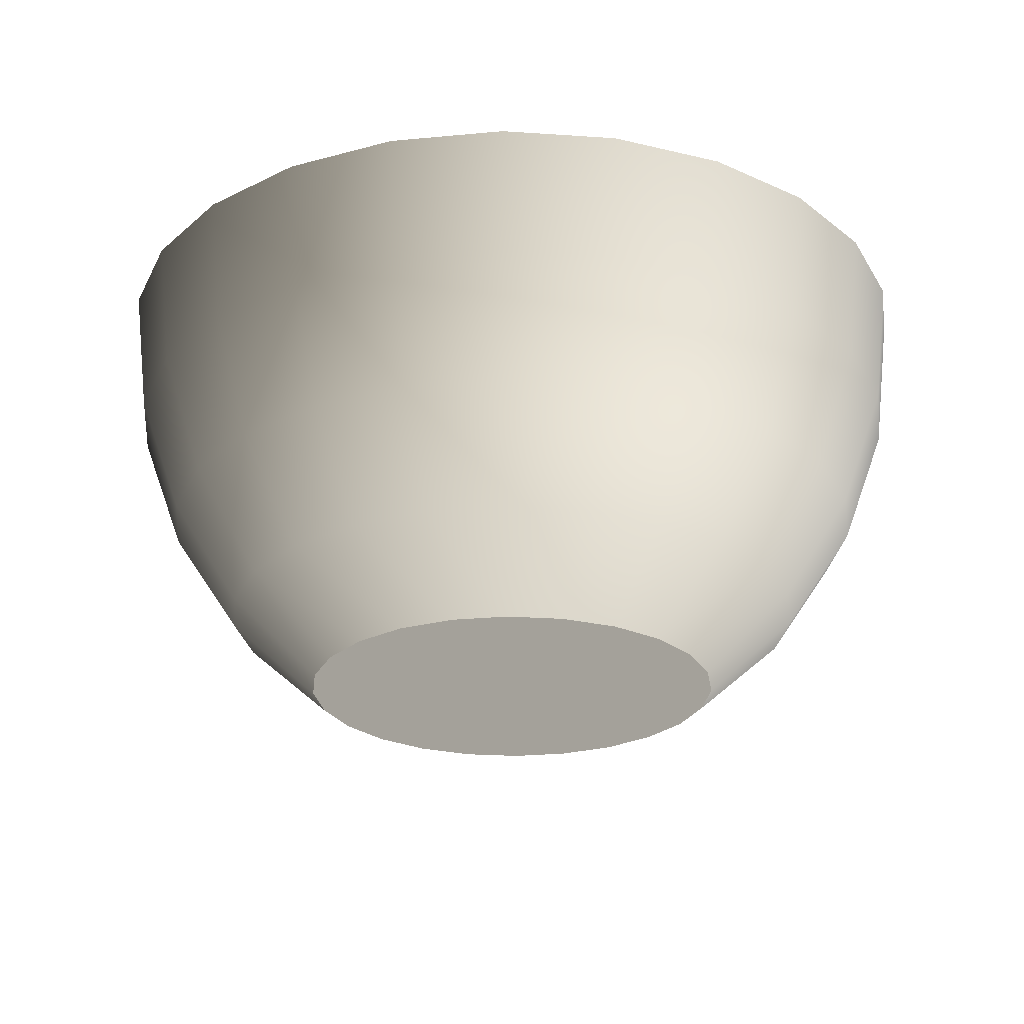
<metadata>
{"format":"obj","ext":"obj","renderer":"f3d","projection":"perspective","resolution":1024,"background":"white","views":[{"elev":-24.9,"azim":48.3,"up":"+Z"}]}
</metadata>
<code>
v -0.00176 0.04862 -0.02168
v -0.0101 0.03288 -0.03426
v -0.001245 0.03438 -0.03426
v -0.01428 0.0465 -0.02168
v -0.007695 -0.03353 -0.03426
v 0.007695 0.03353 -0.03426
v -0.002156 0.05954 -0.005299
v -0.01827 0.02915 -0.03426
v 0.001245 -0.03438 -0.03426
v -0.01611 -0.03039 -0.03426
v 0.01088 0.04741 -0.02168
v -0.01749 0.05695 -0.005299
v 0.01333 0.05807 -0.005299
v -0.02583 0.04122 -0.02168
v -0.01088 -0.04741 -0.02168
v 0.01611 0.03039 -0.03426
v 0.0101 -0.03288 -0.03426
v -0.002405 0.06641 0.01378
v 0.01487 0.06477 0.01378
v -0.02519 0.02343 -0.03426
v -0.02343 -0.02519 -0.03426
v 0.00176 -0.04862 -0.02168
v -0.02278 -0.04298 -0.02168
v 0.02278 0.04298 -0.02168
v 0.0279 0.05264 -0.005299
v -0.01951 0.06352 0.01378
v -0.03164 0.05049 -0.005299
v 0.03112 0.05872 0.01378
v -0.03562 0.03313 -0.02168
v -0.01333 -0.05807 -0.005299
v -0.0279 -0.05264 -0.005299
v 0.02343 0.02519 -0.03426
v 0.01827 -0.02915 -0.03426
v 0.01428 -0.0465 -0.02168
v -0.002489 0.06875 0.03426
v 0.01539 0.06705 0.03426
v 0.03222 0.06079 0.03426
v -0.03039 0.01611 -0.03426
v -0.02915 -0.01827 -0.03426
v -0.03313 -0.03562 -0.02168
v 0.002156 -0.05954 -0.005299
v -0.04058 -0.04363 -0.005299
v 0.03313 0.03562 -0.02168
v 0.04058 0.04363 -0.005299
v 0.04526 0.04866 0.01378
v -0.0202 0.06577 0.03426
v -0.03529 0.05631 0.01378
v -0.04363 0.04058 -0.005299
v 0.04686 0.05038 0.03426
v -0.04298 0.02278 -0.02168
v -0.01487 -0.06477 0.01378
v -0.03112 -0.05872 0.01378
v -0.04526 -0.04866 0.01378
v 0.02915 0.01827 -0.03426
v 0.02519 -0.02343 -0.03426
v 0.02583 -0.04122 -0.02168
v 0.01749 -0.05695 -0.005299
v -0.0178 0.05796 0.03426
v 0.01356 0.0591 0.03426
v 0.0284 0.05357 0.03426
v -0.05264 0.0279 -0.005299
v 0.04129 0.0444 0.03426
v -0.03353 0.007695 -0.03426
v -0.03288 -0.0101 -0.03426
v -0.04122 -0.02583 -0.02168
v -0.05049 -0.03164 -0.005299
v 0.002405 -0.06641 0.01378
v -0.05631 -0.03529 0.01378
v 0.04122 0.02583 -0.02168
v 0.05049 0.03164 -0.005299
v 0.05631 0.03529 0.01378
v 0.0583 0.03653 0.03426
v -0.002194 0.06059 0.03426
v -0.0322 0.05138 0.03426
v -0.03653 0.0583 0.03426
v -0.04866 0.04526 0.01378
v -0.05872 0.03112 0.01378
v 0.05138 0.0322 0.03426
v -0.05807 0.01333 -0.005299
v -0.04741 0.01088 -0.02168
v -0.01539 -0.06705 0.03426
v -0.03222 -0.06079 0.03426
v -0.04686 -0.05038 0.03426
v -0.0583 -0.03653 0.03426
v 0.03288 0.0101 -0.03426
v 0.03039 -0.01611 -0.03426
v 0.03562 -0.03313 -0.02168
v 0.03164 -0.05049 -0.005299
v 0.05796 0.0178 0.03426
v 0.01951 -0.06352 0.01378
v -0.002119 0.05853 0.01621
v -0.0172 0.05599 0.01621
v 0.02743 0.05175 0.01621
v 0.0131 0.05708 0.01621
v 0.03989 0.04288 0.01621
v -0.06477 0.01487 0.01378
v -0.03438 -0.001245 -0.03426
v -0.0465 -0.01428 -0.02168
v -0.05695 -0.01749 -0.005299
v -0.06352 -0.01951 0.01378
v 0.002489 -0.06875 0.03426
v -0.06577 -0.0202 0.03426
v 0.0465 0.01428 -0.02168
v 0.05695 0.01749 -0.005299
v 0.06352 0.01951 0.01378
v 0.06577 0.0202 0.03426
v 0.06059 0.002194 0.03426
v -0.0311 0.04963 0.01621
v -0.0444 0.04129 0.03426
v -0.05038 0.04686 0.03426
v -0.06079 0.03222 0.03426
v -0.06705 0.01539 0.03426
v 0.04963 0.0311 0.01621
v -0.05954 -0.002156 -0.005299
v -0.06641 -0.002405 0.01378
v -0.04861 -0.00176 -0.02168
v 0.002194 -0.06059 0.03426
v -0.0284 -0.05357 0.03426
v -0.04129 -0.0444 0.03426
v -0.05138 -0.0322 0.03426
v -0.06059 -0.002194 0.03426
v 0.03438 0.001245 -0.03426
v 0.03353 -0.007695 -0.03426
v 0.04298 -0.02278 -0.02168
v 0.04363 -0.04058 -0.005299
v 0.03529 -0.05631 0.01378
v 0.05599 0.0172 0.01621
v 0.0202 -0.06577 0.03426
v -0.0019 0.05248 -0.000605
v 0.01175 0.05118 -0.000605
v -0.01542 0.0502 -0.000605
v 0.02459 0.0464 -0.000605
v 0.03576 0.03845 -0.000605
v -0.06875 -0.002489 0.03426
v 0.0178 -0.05796 0.03426
v -0.01356 -0.0591 0.03426
v -0.05796 -0.0178 0.03426
v 0.04862 0.00176 -0.02168
v 0.05954 0.002156 -0.005299
v 0.06641 0.002405 0.01378
v 0.05264 -0.0279 -0.005299
v 0.06875 0.002489 0.03426
v 0.06079 -0.03222 0.03426
v 0.05853 0.002119 0.01621
v -0.02788 0.0445 -0.000605
v -0.04288 0.03989 0.01621
v -0.05357 0.0284 0.03426
v 0.0445 0.02788 -0.000605
v 0.002119 -0.05853 0.01621
v -0.0131 -0.05708 0.01621
v -0.02743 -0.05175 0.01621
v -0.03989 -0.04288 0.01621
v -0.04963 -0.0311 0.01621
v -0.05599 -0.0172 0.01621
v -0.0591 0.01356 0.03426
v 0.04741 -0.01088 -0.02168
v 0.05807 -0.01333 -0.005299
v 0.06705 -0.01539 0.03426
v 0.04866 -0.04526 0.01378
v 0.05872 -0.03112 0.01378
v 0.0591 -0.01356 0.03426
v 0.03653 -0.0583 0.03426
v 0.0502 0.01542 -0.000605
v 0.0322 -0.05138 0.03426
v -0.001551 0.04285 -0.01505
v 0.009591 0.04179 -0.01505
v 0.02008 0.03788 -0.01505
v -0.01259 0.04099 -0.01505
v 0.0292 0.03139 -0.01505
v 0.0172 -0.05599 0.01621
v -0.05853 -0.002119 0.01621
v -0.05708 0.0131 0.01621
v 0.06477 -0.01487 0.01378
v 0.05038 -0.04686 0.03426
v 0.05708 -0.0131 0.01621
v 0.05248 0.0019 -0.000605
v -0.02277 0.03633 -0.01505
v -0.03845 0.03576 -0.000605
v -0.05175 0.02743 0.01621
v 0.03633 0.02277 -0.01505
v 0.0019 -0.05248 -0.000605
v -0.01175 -0.05118 -0.000605
v -0.02459 -0.0464 -0.000605
v -0.03576 -0.03845 -0.000605
v -0.0445 -0.02788 -0.000605
v -0.0502 -0.01542 -0.000605
v 0.05357 -0.0284 0.03426
v 0.0444 -0.04129 0.03426
v 0.05175 -0.02743 0.01621
v 0.04099 0.01259 -0.01505
v 0.0311 -0.04963 0.01621
v -0.008901 0.02898 -0.02613
v 0.006782 0.02955 -0.02613
v 0.0142 0.02679 -0.02613
v 0.02065 0.0222 -0.02613
v -0.0161 0.02569 -0.02613
v 0.02569 0.0161 -0.02613
v 0.01542 -0.0502 -0.000605
v -0.05118 0.01175 -0.000605
v -0.05248 -0.0019 -0.000605
v -0.0464 0.02459 -0.000605
v 0.0464 -0.02459 -0.000605
v 0.05118 -0.01175 -0.000605
v 0.04285 0.001551 -0.01505
v -0.001097 0.0303 -0.02613
v -0.0222 0.02065 -0.02613
v -0.03139 0.0292 -0.01505
v 0.02898 0.008901 -0.02613
v 0.001551 -0.04285 -0.01505
v -0.009591 -0.04179 -0.01505
v -0.02008 -0.03788 -0.01505
v -0.0292 -0.03139 -0.01505
v -0.03633 -0.02277 -0.01505
v -0.04099 -0.01259 -0.01505
v 0.04288 -0.03989 0.01621
v 0.03845 -0.03576 -0.000605
v 0.0303 0.001097 -0.02613
v 0.02788 -0.0445 -0.000605
v -0.006782 -0.02955 -0.02613
v -0.0142 -0.02679 -0.02613
v 0.001097 -0.0303 -0.02613
v 0.008901 -0.02898 -0.02613
v 0.0161 -0.02569 -0.02613
v 0.0222 -0.02065 -0.02613
v -0.02065 -0.0222 -0.02613
v 0.02679 -0.0142 -0.02613
v 0.01259 -0.04099 -0.01505
v -0.04179 0.009591 -0.01505
v -0.03788 0.02008 -0.01505
v -0.04285 -0.001551 -0.01505
v 0.03788 -0.02008 -0.01505
v 0.03139 -0.0292 -0.01505
v 0.04179 -0.009591 -0.01505
v -0.02679 0.0142 -0.02613
v -0.02569 -0.0161 -0.02613
v 0.02955 -0.006782 -0.02613
v -0.02898 -0.008901 -0.02613
v -0.0303 -0.001097 -0.02613
v 0.02277 -0.03633 -0.01505
v -0.02955 0.006782 -0.02613
g mesh1_mesh1-geometry
f 1 2 3
f 2 1 4
f 3 2 1
f 4 1 2
f 5 3 2
f 2 3 5
f 6 1 3
f 3 1 6
f 7 4 1
f 1 4 7
f 4 8 2
f 2 8 4
f 9 3 5
f 5 3 9
f 5 2 10
f 10 2 5
f 1 6 11
f 11 6 1
f 9 6 3
f 3 6 9
f 4 7 12
f 12 7 4
f 1 13 7
f 7 13 1
f 8 4 14
f 14 4 8
f 10 2 8
f 8 2 10
f 15 9 5
f 5 9 15
f 10 15 5
f 5 15 10
f 16 11 6
f 6 11 16
f 13 1 11
f 11 1 13
f 17 6 9
f 9 6 17
f 18 12 7
f 7 12 18
f 12 14 4
f 4 14 12
f 19 7 13
f 13 7 19
f 14 20 8
f 8 20 14
f 10 8 21
f 21 8 10
f 9 15 22
f 22 15 9
f 15 10 23
f 23 10 15
f 11 16 24
f 24 16 11
f 17 16 6
f 6 16 17
f 11 25 13
f 13 25 11
f 22 17 9
f 9 17 22
f 12 18 26
f 26 18 12
f 7 19 18
f 18 19 7
f 14 12 27
f 27 12 14
f 13 28 19
f 19 28 13
f 20 14 29
f 29 14 20
f 21 8 20
f 20 8 21
f 21 23 10
f 10 23 21
f 30 22 15
f 15 22 30
f 31 15 23
f 23 15 31
f 32 24 16
f 16 24 32
f 25 11 24
f 24 11 25
f 33 16 17
f 17 16 33
f 28 13 25
f 25 13 28
f 17 22 34
f 34 22 17
f 35 26 18
f 18 26 35
f 26 27 12
f 12 27 26
f 36 18 19
f 19 18 36
f 27 29 14
f 14 29 27
f 37 19 28
f 28 19 37
f 29 38 20
f 20 38 29
f 21 20 39
f 39 20 21
f 23 21 40
f 40 21 23
f 22 30 41
f 41 30 22
f 15 31 30
f 30 31 15
f 23 42 31
f 31 42 23
f 24 32 43
f 43 32 24
f 33 32 16
f 16 32 33
f 24 44 25
f 25 44 24
f 34 33 17
f 17 33 34
f 25 45 28
f 28 45 25
f 41 34 22
f 22 34 41
f 26 35 46
f 46 35 26
f 18 36 35
f 35 36 18
f 27 26 47
f 47 26 27
f 19 37 36
f 36 37 19
f 29 27 48
f 48 27 29
f 28 49 37
f 37 49 28
f 38 29 50
f 50 29 38
f 39 20 38
f 38 20 39
f 39 40 21
f 21 40 39
f 42 23 40
f 40 23 42
f 51 41 30
f 30 41 51
f 52 30 31
f 31 30 52
f 53 31 42
f 42 31 53
f 54 43 32
f 32 43 54
f 44 24 43
f 43 24 44
f 55 32 33
f 33 32 55
f 45 25 44
f 44 25 45
f 33 34 56
f 56 34 33
f 49 28 45
f 45 28 49
f 34 41 57
f 57 41 34
f 35 58 46
f 46 58 35
f 46 47 26
f 26 47 46
f 36 59 35
f 35 59 36
f 47 48 27
f 27 48 47
f 37 60 36
f 36 60 37
f 61 29 48
f 48 29 61
f 49 62 37
f 37 62 49
f 29 61 50
f 50 61 29
f 50 63 38
f 38 63 50
f 39 38 64
f 64 38 39
f 40 39 65
f 65 39 40
f 40 66 42
f 42 66 40
f 41 51 67
f 67 51 41
f 30 52 51
f 51 52 30
f 31 53 52
f 52 53 31
f 42 68 53
f 53 68 42
f 43 54 69
f 69 54 43
f 55 54 32
f 32 54 55
f 43 70 44
f 44 70 43
f 56 55 33
f 33 55 56
f 44 71 45
f 45 71 44
f 57 56 34
f 34 56 57
f 45 72 49
f 49 72 45
f 67 57 41
f 41 57 67
f 35 73 58
f 58 73 35
f 46 58 74
f 74 58 46
f 47 46 75
f 75 46 47
f 36 60 59
f 59 60 36
f 35 59 73
f 73 59 35
f 48 47 76
f 76 47 48
f 37 62 60
f 60 62 37
f 48 77 61
f 61 77 48
f 49 78 62
f 62 78 49
f 79 50 61
f 61 50 79
f 63 50 80
f 80 50 63
f 64 38 63
f 63 38 64
f 64 65 39
f 39 65 64
f 66 40 65
f 65 40 66
f 68 42 66
f 66 42 68
f 81 67 51
f 51 67 81
f 82 51 52
f 52 51 82
f 83 52 53
f 53 52 83
f 84 53 68
f 68 53 84
f 85 69 54
f 54 69 85
f 70 43 69
f 69 43 70
f 86 54 55
f 55 54 86
f 71 44 70
f 70 44 71
f 55 56 87
f 87 56 55
f 72 45 71
f 71 45 72
f 56 57 88
f 88 57 56
f 72 89 49
f 49 89 72
f 57 67 90
f 90 67 57
f 91 58 73
f 73 58 91
f 92 74 58
f 58 74 92
f 46 74 75
f 75 74 46
f 75 76 47
f 47 76 75
f 93 59 60
f 60 59 93
f 94 73 59
f 59 73 94
f 77 48 76
f 76 48 77
f 95 60 62
f 62 60 95
f 96 61 77
f 77 61 96
f 49 89 78
f 78 89 49
f 78 95 62
f 62 95 78
f 50 79 80
f 80 79 50
f 61 96 79
f 79 96 61
f 80 97 63
f 63 97 80
f 64 63 97
f 97 63 64
f 65 64 98
f 98 64 65
f 65 99 66
f 66 99 65
f 66 100 68
f 68 100 66
f 67 81 101
f 101 81 67
f 51 82 81
f 81 82 51
f 52 83 82
f 82 83 52
f 53 84 83
f 83 84 53
f 68 102 84
f 84 102 68
f 69 85 103
f 103 85 69
f 86 85 54
f 54 85 86
f 69 104 70
f 70 104 69
f 87 86 55
f 55 86 87
f 70 105 71
f 71 105 70
f 88 87 56
f 56 87 88
f 71 106 72
f 72 106 71
f 90 88 57
f 57 88 90
f 72 107 89
f 89 107 72
f 101 90 67
f 67 90 101
f 58 91 92
f 92 91 58
f 73 94 91
f 91 94 73
f 74 92 108
f 108 92 74
f 75 74 109
f 109 74 75
f 76 75 110
f 110 75 76
f 59 93 94
f 94 93 59
f 60 95 93
f 93 95 60
f 76 111 77
f 77 111 76
f 77 112 96
f 96 112 77
f 89 113 78
f 78 113 89
f 95 78 113
f 113 78 95
f 114 80 79
f 79 80 114
f 115 79 96
f 96 79 115
f 97 80 116
f 116 80 97
f 97 98 64
f 64 98 97
f 99 65 98
f 98 65 99
f 100 66 99
f 99 66 100
f 102 68 100
f 100 68 102
f 117 101 81
f 81 101 117
f 118 81 82
f 82 81 118
f 119 82 83
f 83 82 119
f 120 83 84
f 84 83 120
f 121 84 102
f 102 84 121
f 122 103 85
f 85 103 122
f 104 69 103
f 103 69 104
f 123 85 86
f 86 85 123
f 105 70 104
f 104 70 105
f 86 87 124
f 124 87 86
f 106 71 105
f 105 71 106
f 87 88 125
f 125 88 87
f 106 107 72
f 72 107 106
f 88 90 126
f 126 90 88
f 107 127 89
f 89 127 107
f 90 101 128
f 128 101 90
f 129 92 91
f 91 92 129
f 130 91 94
f 94 91 130
f 131 108 92
f 92 108 131
f 108 109 74
f 74 109 108
f 75 109 110
f 110 109 75
f 111 76 110
f 110 76 111
f 132 94 93
f 93 94 132
f 133 93 95
f 95 93 133
f 112 77 111
f 111 77 112
f 134 96 112
f 112 96 134
f 113 89 127
f 127 89 113
f 113 133 95
f 95 133 113
f 80 114 116
f 116 114 80
f 79 115 114
f 114 115 79
f 96 134 115
f 115 134 96
f 98 97 116
f 116 97 98
f 98 114 99
f 99 114 98
f 99 115 100
f 100 115 99
f 100 134 102
f 102 134 100
f 135 101 117
f 117 101 135
f 117 81 136
f 136 81 117
f 136 81 118
f 118 81 136
f 118 82 119
f 119 82 118
f 119 83 120
f 120 83 119
f 120 84 137
f 137 84 120
f 137 84 121
f 121 84 137
f 121 102 111
f 111 102 121
f 103 122 138
f 138 122 103
f 85 123 122
f 122 123 85
f 103 139 104
f 104 139 103
f 124 123 86
f 86 123 124
f 104 140 105
f 105 140 104
f 87 141 124
f 124 141 87
f 105 142 106
f 106 142 105
f 126 125 88
f 88 125 126
f 141 87 125
f 125 87 141
f 106 143 107
f 107 143 106
f 128 126 90
f 90 126 128
f 127 107 144
f 144 107 127
f 135 128 101
f 101 128 135
f 92 129 131
f 131 129 92
f 91 130 129
f 129 130 91
f 94 132 130
f 130 132 94
f 108 131 145
f 145 131 108
f 109 108 146
f 146 108 109
f 110 109 147
f 147 109 110
f 110 147 111
f 111 147 110
f 93 133 132
f 132 133 93
f 111 102 112
f 112 102 111
f 112 102 134
f 134 102 112
f 127 148 113
f 113 148 127
f 133 113 148
f 148 113 133
f 114 98 116
f 116 98 114
f 115 99 114
f 114 99 115
f 134 100 115
f 115 100 134
f 149 135 117
f 117 135 149
f 150 117 136
f 136 117 150
f 151 136 118
f 118 136 151
f 152 118 119
f 119 118 152
f 120 152 119
f 119 152 120
f 137 153 120
f 120 153 137
f 121 154 137
f 137 154 121
f 111 155 121
f 121 155 111
f 122 156 138
f 138 156 122
f 139 103 138
f 138 103 139
f 156 122 123
f 123 122 156
f 140 104 139
f 139 104 140
f 123 124 156
f 156 124 123
f 142 105 140
f 140 105 142
f 157 124 141
f 141 124 157
f 158 106 142
f 142 106 158
f 125 126 159
f 159 126 125
f 125 160 141
f 141 160 125
f 106 158 143
f 143 158 106
f 143 161 107
f 107 161 143
f 126 128 162
f 162 128 126
f 161 144 107
f 107 144 161
f 144 163 127
f 127 163 144
f 164 128 135
f 135 128 164
f 165 131 129
f 129 131 165
f 166 129 130
f 130 129 166
f 167 130 132
f 132 130 167
f 168 145 131
f 131 145 168
f 145 146 108
f 108 146 145
f 146 147 109
f 109 147 146
f 111 147 155
f 155 147 111
f 169 132 133
f 133 132 169
f 148 127 163
f 163 127 148
f 148 169 133
f 133 169 148
f 135 149 170
f 170 149 135
f 117 150 149
f 149 150 117
f 136 151 150
f 150 151 136
f 118 152 151
f 151 152 118
f 152 120 153
f 153 120 152
f 153 137 154
f 154 137 153
f 154 121 171
f 171 121 154
f 172 121 155
f 155 121 172
f 157 138 156
f 156 138 157
f 138 157 139
f 139 157 138
f 139 173 140
f 140 173 139
f 124 157 156
f 156 157 124
f 140 158 142
f 142 158 140
f 141 173 157
f 157 173 141
f 162 159 126
f 126 159 162
f 160 125 159
f 159 125 160
f 173 141 160
f 160 141 173
f 158 160 143
f 143 160 158
f 161 143 174
f 174 143 161
f 164 162 128
f 128 162 164
f 144 161 175
f 175 161 144
f 163 144 176
f 176 144 163
f 170 164 135
f 135 164 170
f 131 165 168
f 168 165 131
f 129 166 165
f 165 166 129
f 130 167 166
f 166 167 130
f 132 169 167
f 167 169 132
f 145 168 177
f 177 168 145
f 146 145 178
f 178 145 146
f 147 146 179
f 179 146 147
f 179 155 147
f 147 155 179
f 163 180 148
f 148 180 163
f 169 148 180
f 180 148 169
f 181 170 149
f 149 170 181
f 182 149 150
f 150 149 182
f 183 150 151
f 151 150 183
f 184 151 152
f 152 151 184
f 153 184 152
f 152 184 153
f 154 185 153
f 153 185 154
f 121 172 171
f 171 172 121
f 171 186 154
f 154 186 171
f 155 179 172
f 172 179 155
f 173 139 157
f 157 139 173
f 158 140 173
f 173 140 158
f 159 162 174
f 174 162 159
f 159 143 160
f 160 143 159
f 160 158 173
f 173 158 160
f 143 159 174
f 174 159 143
f 161 174 187
f 187 174 161
f 188 162 164
f 164 162 188
f 161 189 175
f 175 189 161
f 175 176 144
f 144 176 175
f 176 190 163
f 163 190 176
f 164 170 191
f 191 170 164
f 165 192 168
f 168 192 165
f 193 165 166
f 166 165 193
f 194 166 167
f 167 166 194
f 195 167 169
f 169 167 195
f 168 196 177
f 177 196 168
f 177 178 145
f 145 178 177
f 178 179 146
f 146 179 178
f 180 163 190
f 190 163 180
f 197 169 180
f 180 169 197
f 170 181 198
f 198 181 170
f 149 182 181
f 181 182 149
f 150 183 182
f 182 183 150
f 151 184 183
f 183 184 151
f 184 153 185
f 185 153 184
f 185 154 186
f 186 154 185
f 199 171 172
f 172 171 199
f 186 171 200
f 200 171 186
f 201 172 179
f 179 172 201
f 188 174 162
f 162 174 188
f 187 174 188
f 188 174 187
f 189 161 187
f 187 161 189
f 191 188 164
f 164 188 191
f 202 175 189
f 189 175 202
f 176 175 203
f 203 175 176
f 190 176 204
f 204 176 190
f 198 191 170
f 170 191 198
f 192 165 205
f 205 165 192
f 196 168 192
f 192 168 196
f 165 193 205
f 205 193 165
f 166 194 193
f 193 194 166
f 167 195 194
f 194 195 167
f 169 197 195
f 195 197 169
f 206 177 196
f 196 177 206
f 178 177 207
f 207 177 178
f 179 178 201
f 201 178 179
f 208 180 190
f 190 180 208
f 180 208 197
f 197 208 180
f 209 198 181
f 181 198 209
f 210 181 182
f 182 181 210
f 211 182 183
f 183 182 211
f 212 183 184
f 184 183 212
f 185 212 184
f 184 212 185
f 186 213 185
f 185 213 186
f 171 199 200
f 200 199 171
f 172 201 199
f 199 201 172
f 200 214 186
f 186 214 200
f 215 187 188
f 188 187 215
f 187 215 189
f 189 215 187
f 188 191 215
f 215 191 188
f 175 202 203
f 203 202 175
f 189 216 202
f 202 216 189
f 203 204 176
f 176 204 203
f 217 190 204
f 204 190 217
f 191 198 218
f 218 198 191
f 205 219 192
f 192 219 205
f 192 220 196
f 196 220 192
f 193 221 205
f 205 221 193
f 194 222 193
f 193 222 194
f 195 223 194
f 194 223 195
f 197 224 195
f 195 224 197
f 177 206 207
f 207 206 177
f 196 225 206
f 206 225 196
f 207 201 178
f 178 201 207
f 190 217 208
f 208 217 190
f 208 226 197
f 197 226 208
f 198 209 227
f 227 209 198
f 181 210 209
f 209 210 181
f 182 211 210
f 210 211 182
f 183 212 211
f 211 212 183
f 212 185 213
f 213 185 212
f 213 186 214
f 214 186 213
f 228 200 199
f 199 200 228
f 229 199 201
f 201 199 229
f 214 200 230
f 230 200 214
f 216 189 215
f 215 189 216
f 218 215 191
f 191 215 218
f 231 203 202
f 202 203 231
f 232 202 216
f 216 202 232
f 204 203 233
f 233 203 204
f 233 217 204
f 204 217 233
f 227 218 198
f 198 218 227
f 205 221 219
f 219 221 205
f 192 219 220
f 220 219 192
f 196 220 225
f 225 220 196
f 193 222 221
f 221 222 193
f 194 223 222
f 222 223 194
f 195 224 223
f 223 224 195
f 197 226 224
f 224 226 197
f 234 207 206
f 206 207 234
f 206 225 235
f 235 225 206
f 201 207 229
f 229 207 201
f 236 208 217
f 217 208 236
f 208 236 226
f 226 236 208
f 209 222 227
f 227 222 209
f 210 221 209
f 209 221 210
f 220 210 211
f 211 210 220
f 225 211 212
f 212 211 225
f 235 212 213
f 213 212 235
f 237 213 214
f 214 213 237
f 200 228 230
f 230 228 200
f 199 229 228
f 228 229 199
f 238 214 230
f 230 214 238
f 215 218 216
f 216 218 215
f 203 231 233
f 233 231 203
f 202 232 231
f 231 232 202
f 216 239 232
f 232 239 216
f 217 233 236
f 236 233 217
f 218 227 239
f 239 227 218
f 221 210 219
f 219 210 221
f 210 220 219
f 219 220 210
f 211 225 220
f 220 225 211
f 222 209 221
f 221 209 222
f 223 227 222
f 222 227 223
f 224 239 223
f 223 239 224
f 226 232 224
f 224 232 226
f 207 234 229
f 229 234 207
f 206 235 234
f 234 235 206
f 212 235 225
f 225 235 212
f 236 231 226
f 226 231 236
f 213 237 235
f 235 237 213
f 214 238 237
f 237 238 214
f 228 238 230
f 230 238 228
f 229 240 228
f 228 240 229
f 239 216 218
f 218 216 239
f 231 236 233
f 233 236 231
f 232 226 231
f 231 226 232
f 239 224 232
f 232 224 239
f 227 223 239
f 239 223 227
f 240 229 234
f 234 229 240
f 234 235 237
f 237 235 234
f 240 237 238
f 238 237 240
f 238 228 240
f 240 228 238
f 234 237 240
f 240 237 234
g mesh2_mesh2-geometry
l 6 3
l 16 6
l 3 2
l 32 16
l 2 8
l 54 32
l 8 20
l 85 54
l 20 38
l 122 85
l 38 63
l 123 122
l 63 97
l 86 123
l 97 64
l 55 86
l 64 39
l 33 55
l 39 21
l 17 33
l 21 10
l 9 17
l 10 5
l 5 9
g mesh3_mesh3-geometry
l 35 46
l 36 35
l 46 75
l 37 36
l 75 110
l 49 37
l 110 111
l 72 49
l 111 112
l 106 72
l 112 134
l 142 106
l 134 102
l 158 142
l 102 84
l 143 158
l 84 83
l 174 143
l 83 82
l 162 174
l 82 81
l 128 162
l 81 101
l 101 128
g mesh4_mesh4-geometry
l 73 58
l 59 73
l 58 74
l 60 59
l 74 109
l 62 60
l 109 147
l 78 62
l 147 155
l 89 78
l 155 121
l 107 89
l 121 137
l 161 107
l 137 120
l 187 161
l 120 119
l 188 187
l 119 118
l 164 188
l 118 136
l 135 164
l 136 117
l 117 135
g mesh5_mesh5-geometry
l 205 192
l 193 205
l 192 196
l 194 193
l 196 206
l 195 194
l 206 234
l 197 195
l 234 240
l 208 197
l 240 238
l 217 208
l 238 237
l 236 217
l 237 235
l 226 236
l 235 225
l 224 226
l 225 220
l 223 224
l 220 219
l 222 223
l 219 221
l 221 222

</code>
